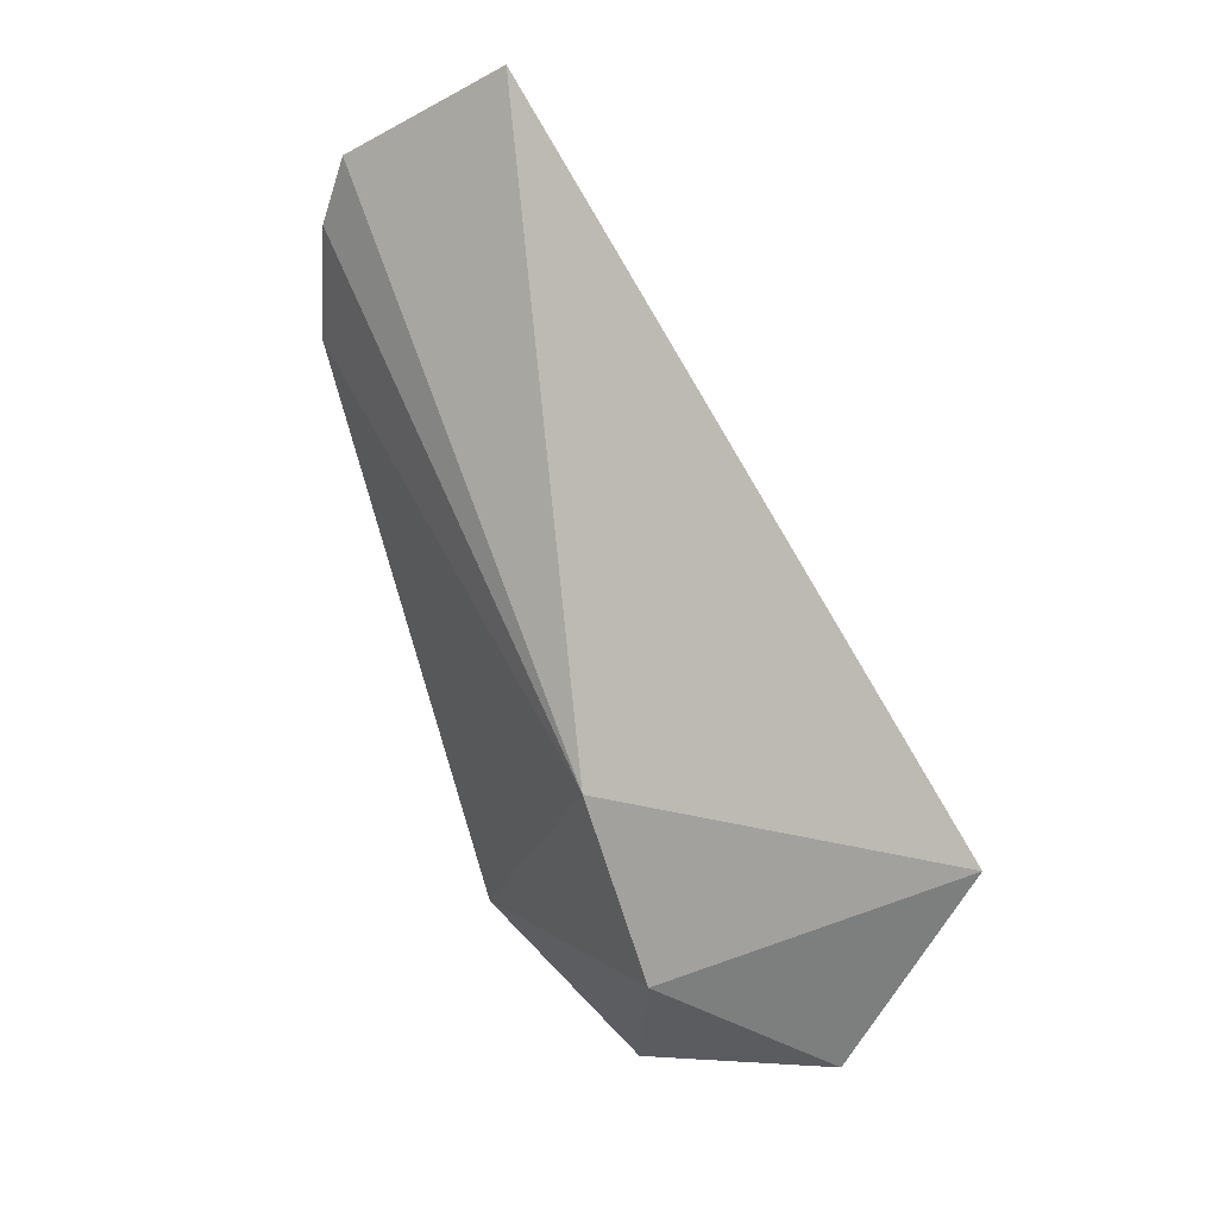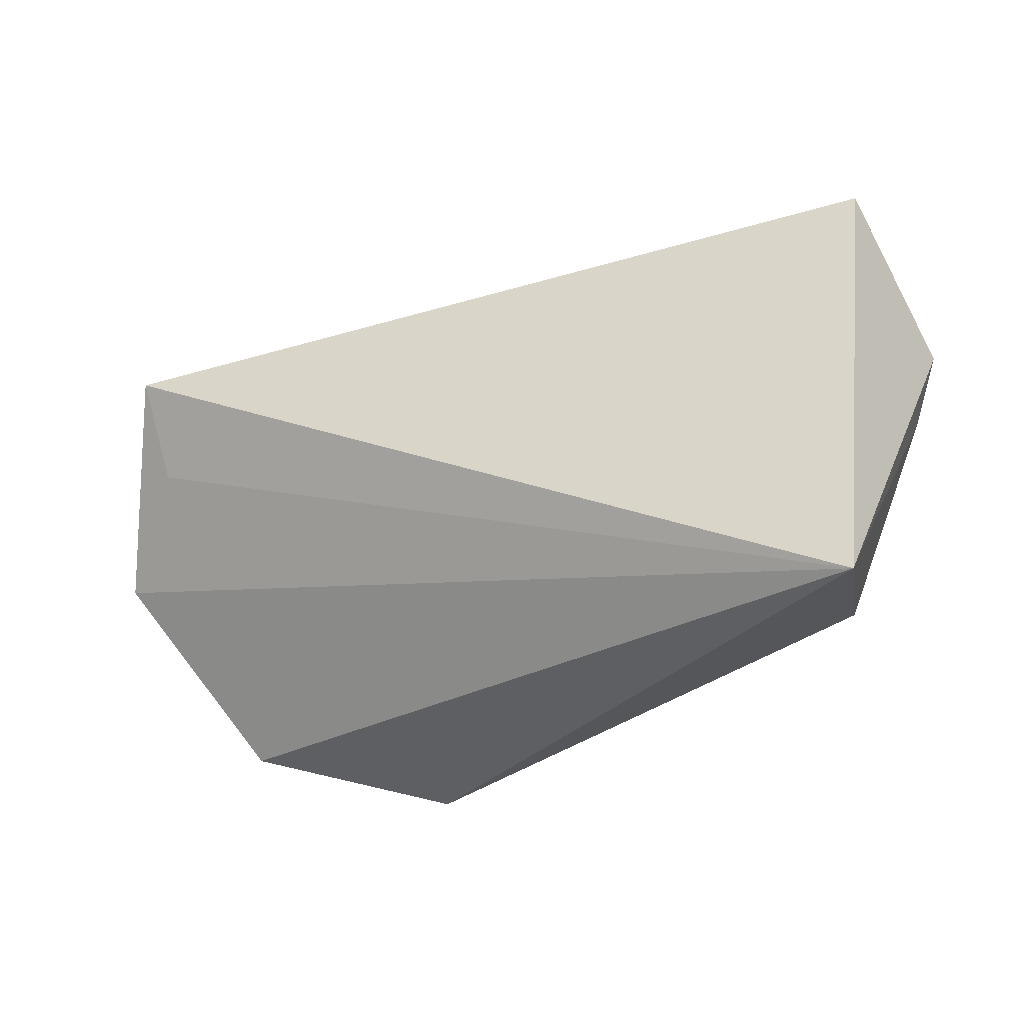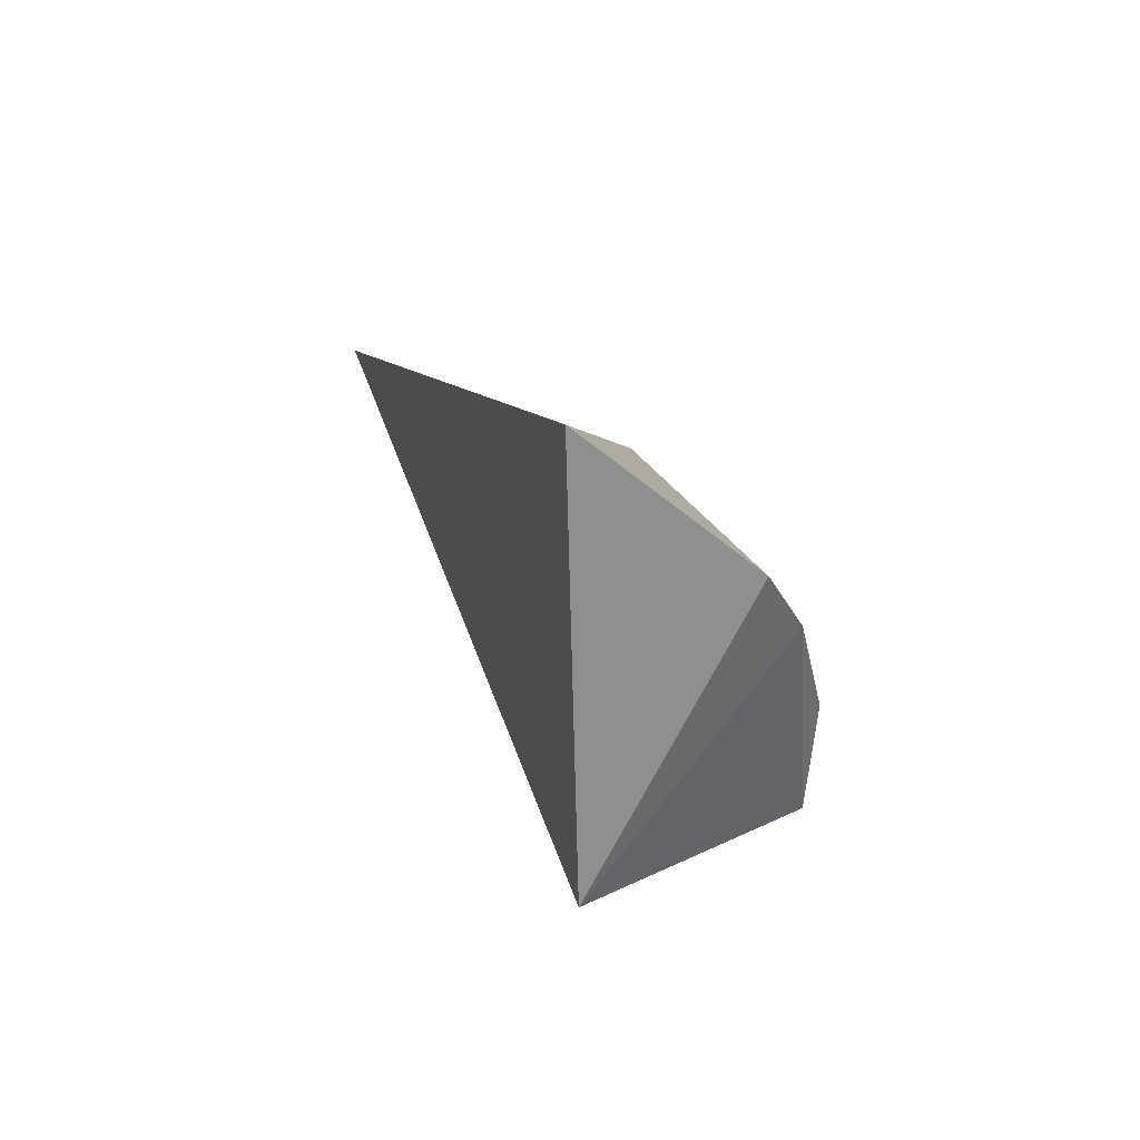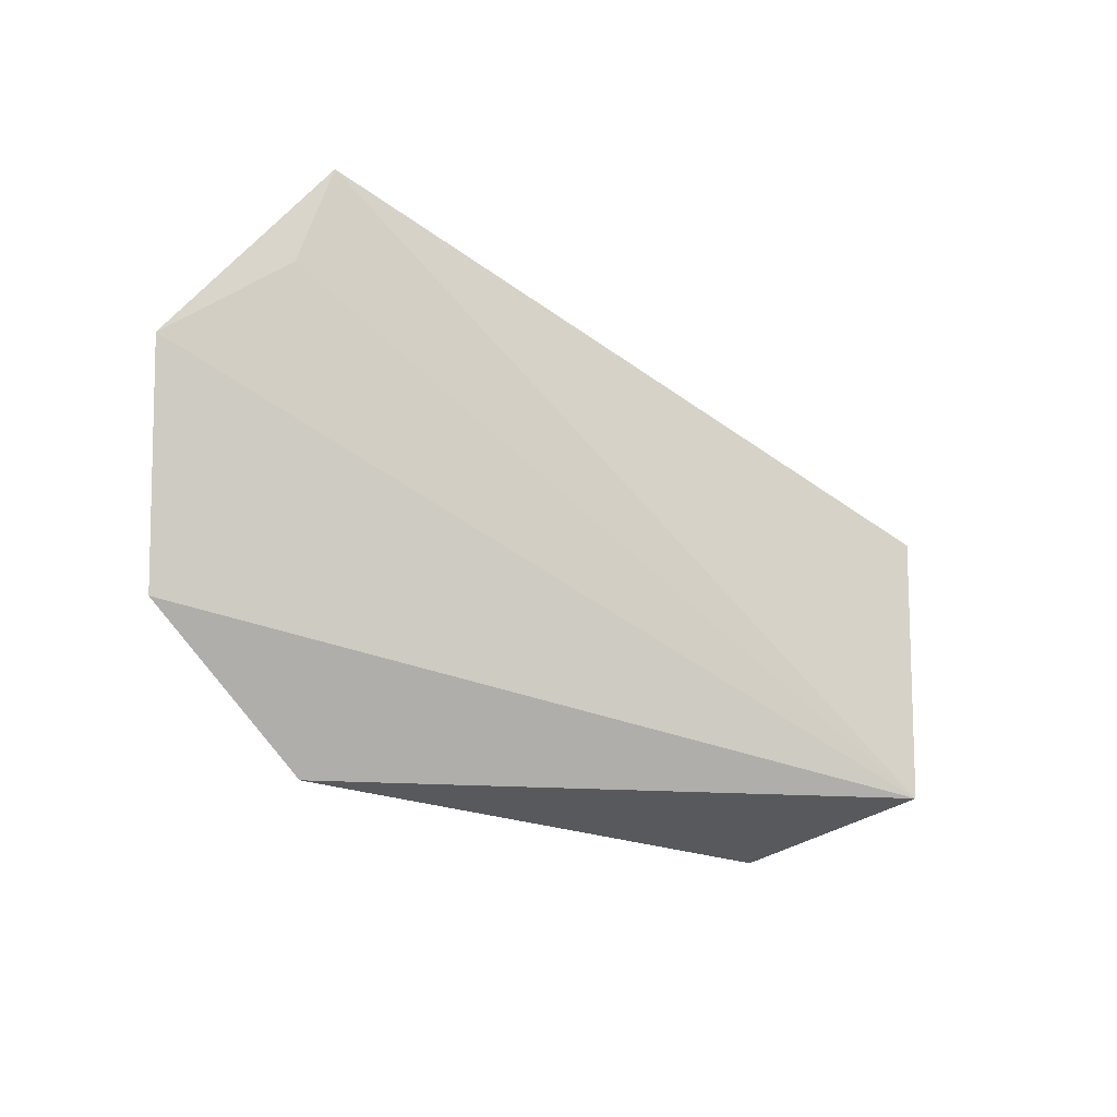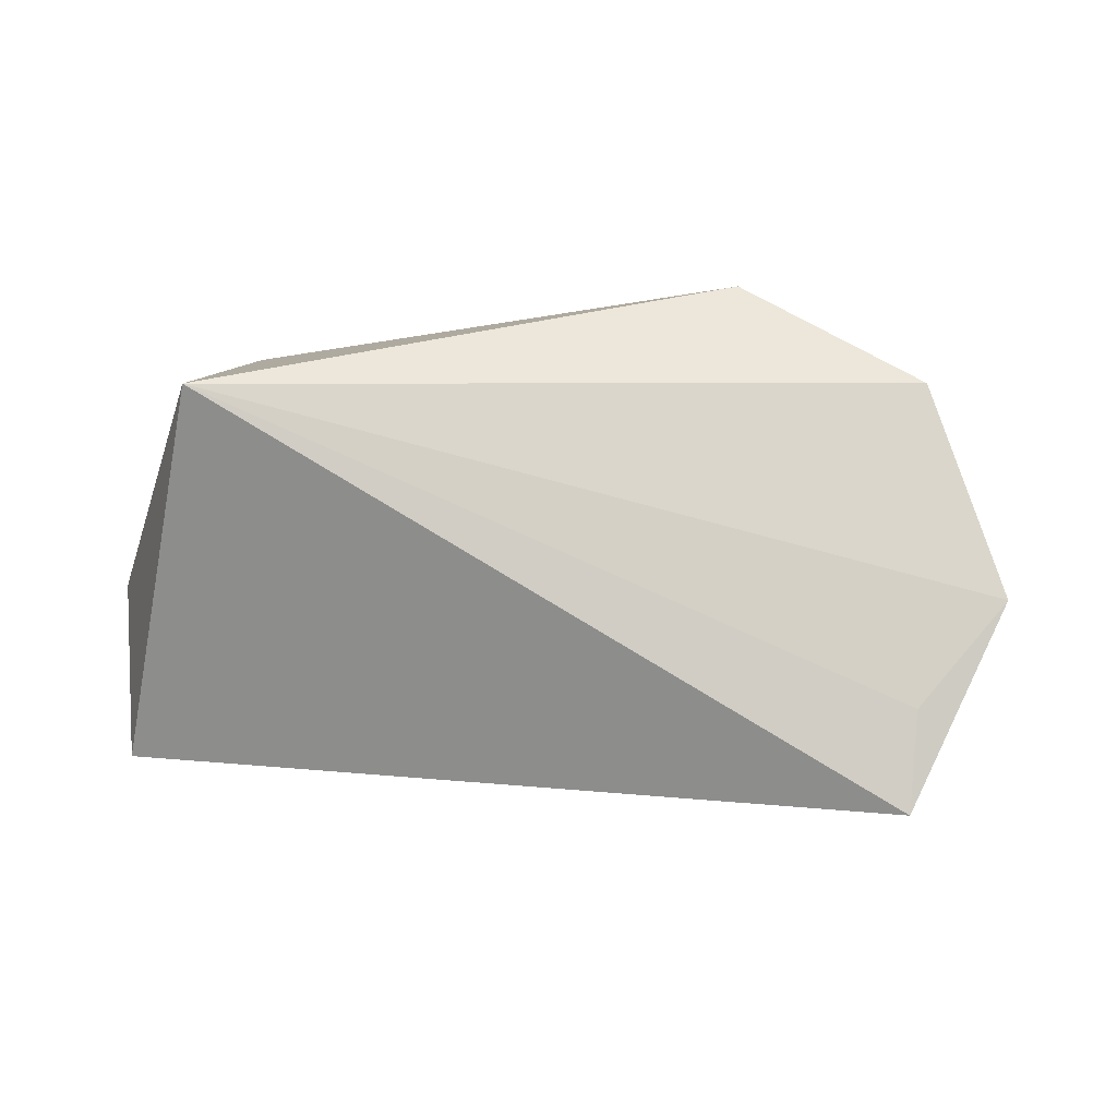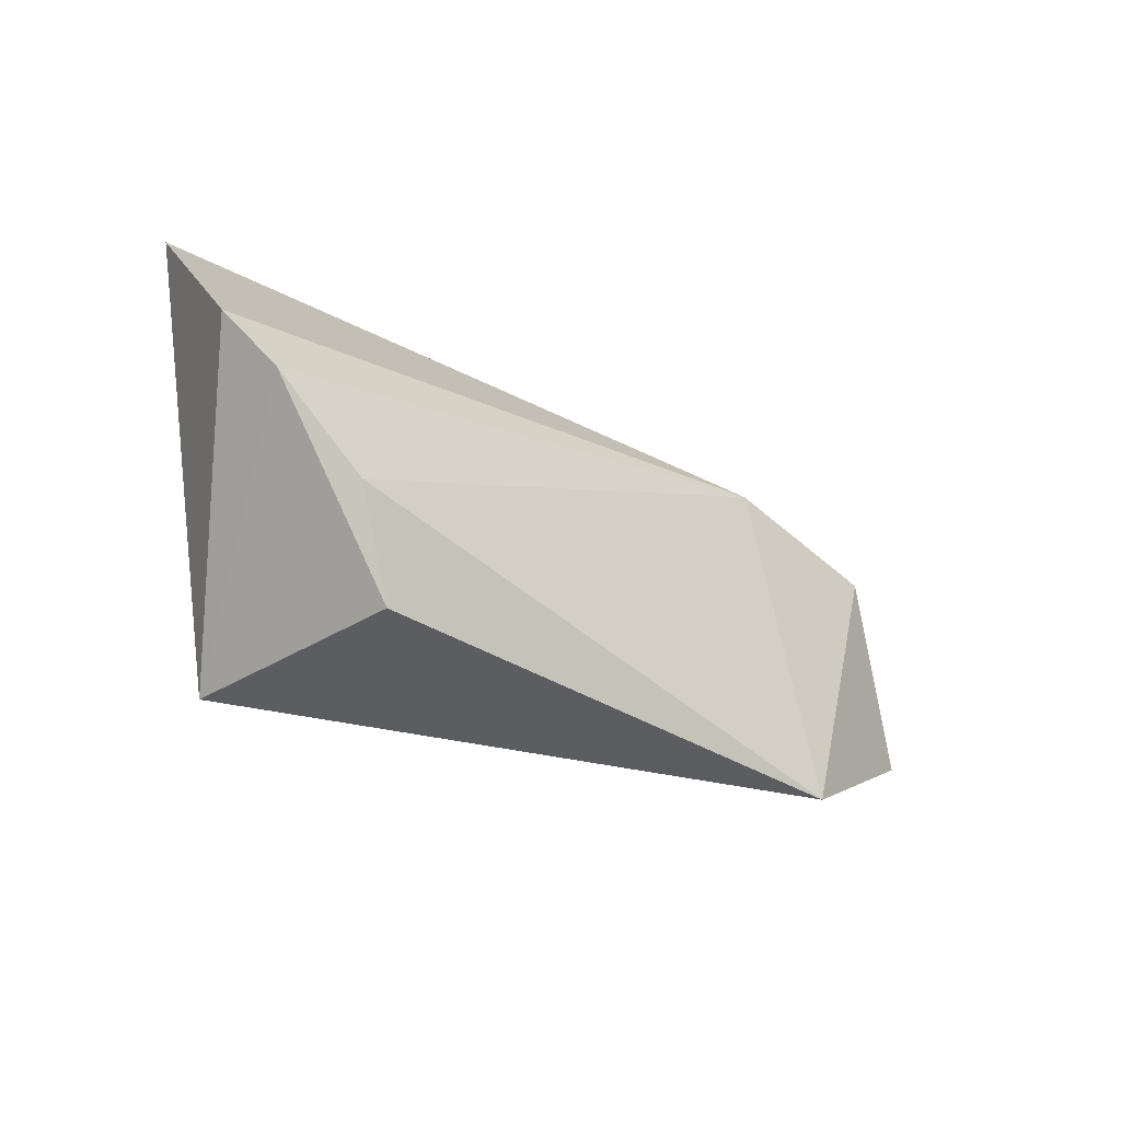
<metadata>
{"format":"obj","ext":"obj","renderer":"f3d","projection":"perspective","resolution":1024,"background":"white","views":[{"elev":71.8,"azim":-110.6,"up":"+Z"},{"elev":-30.2,"azim":24.7,"up":"+Z"},{"elev":16.6,"azim":81.9,"up":"+Z"},{"elev":-52.7,"azim":-31.4,"up":"+Z"},{"elev":-61.8,"azim":174.4,"up":"+Y"},{"elev":-14.0,"azim":138.8,"up":"+Z"}]}
</metadata>
<code>
v 0.4014 0.006221 0.08681
v 0.3938 0.009158 0.01511
v 0.3901 0.04417 0.04238
v 0.3009 0.04905 0.004288
v 0.2672 -0.01488 0.0716
v 0.3848 0.04352 0.02454
v 0.4068 0.03223 0.06695
v 0.2669 0.03531 0.01397
v 0.2998 0.03224 0.05885
v 0.4013 0.03843 0.05805
v 0.2516 0.009692 0.04216
v 0.2718 0.03247 0.04731
v 0.2669 -0.004418 0.05695
f 5 2 1
f 6 2 4
f 6 4 3
f 7 1 2
f 8 4 2
f 9 5 1
f 9 1 7
f 9 3 4
f 10 6 3
f 10 9 7
f 10 3 9
f 10 7 2
f 10 2 6
f 11 8 2
f 12 9 4
f 12 4 8
f 12 8 11
f 12 11 5
f 12 5 9
f 13 11 2
f 13 2 5
f 13 5 11

</code>
